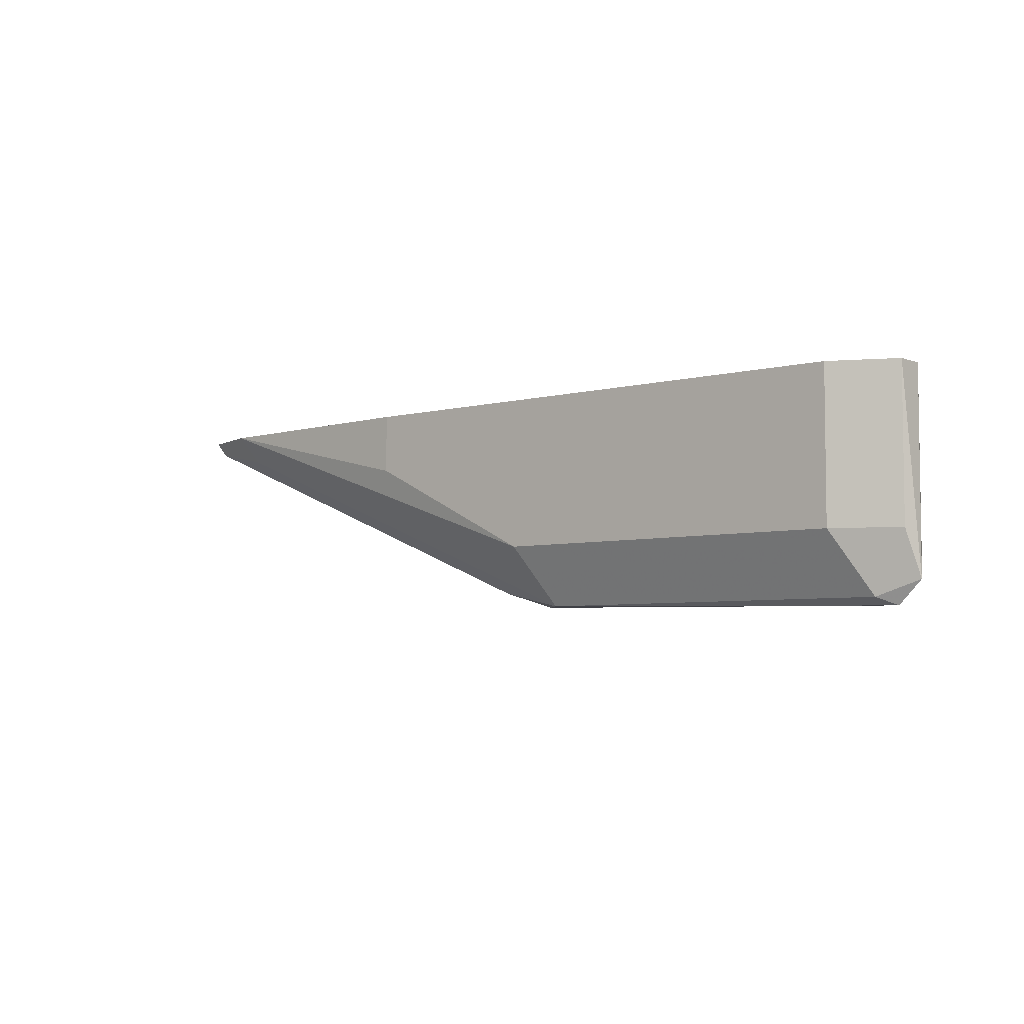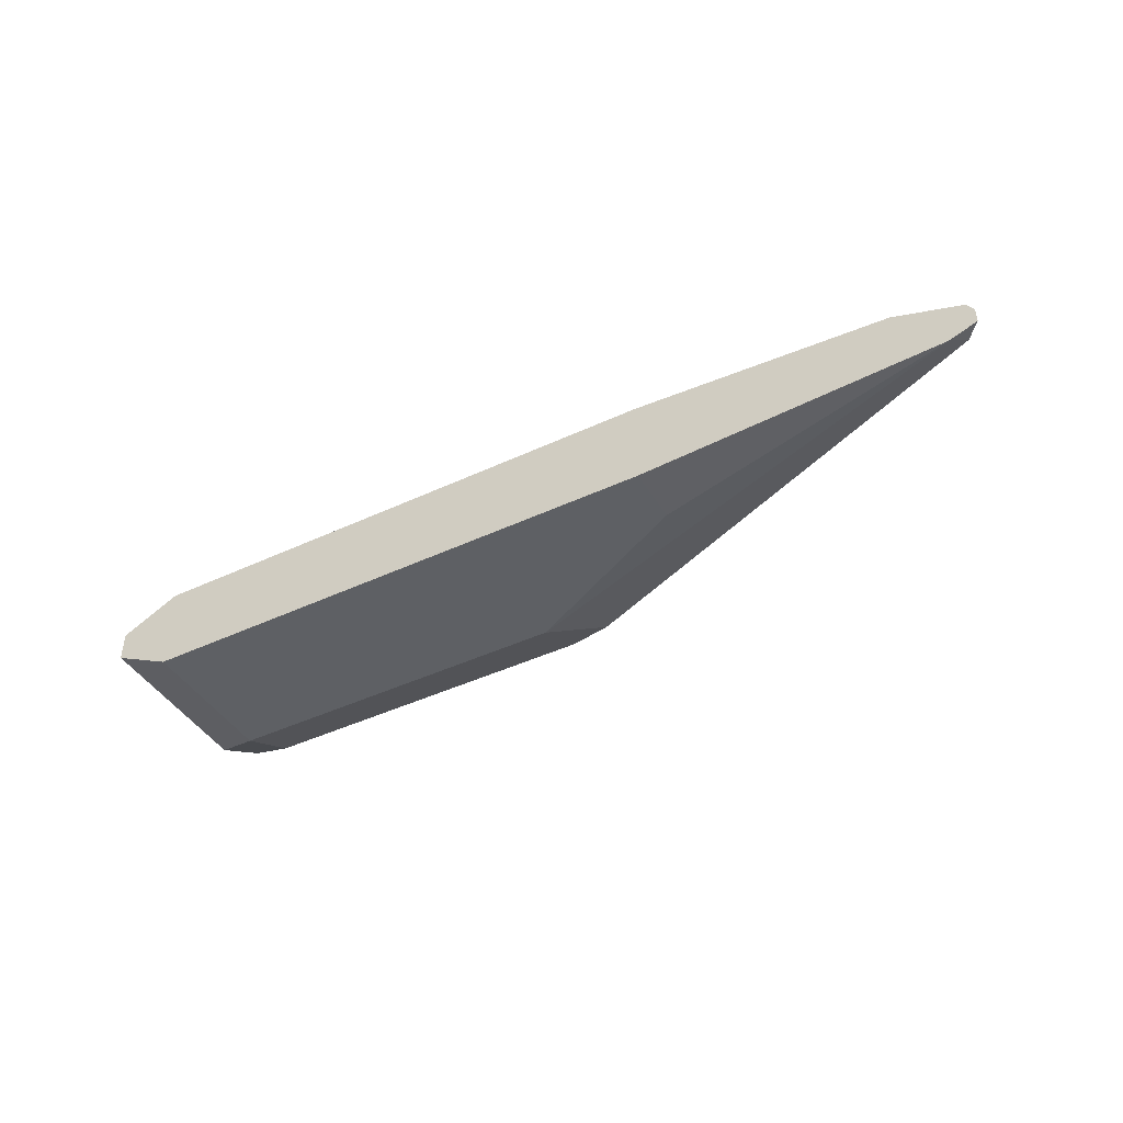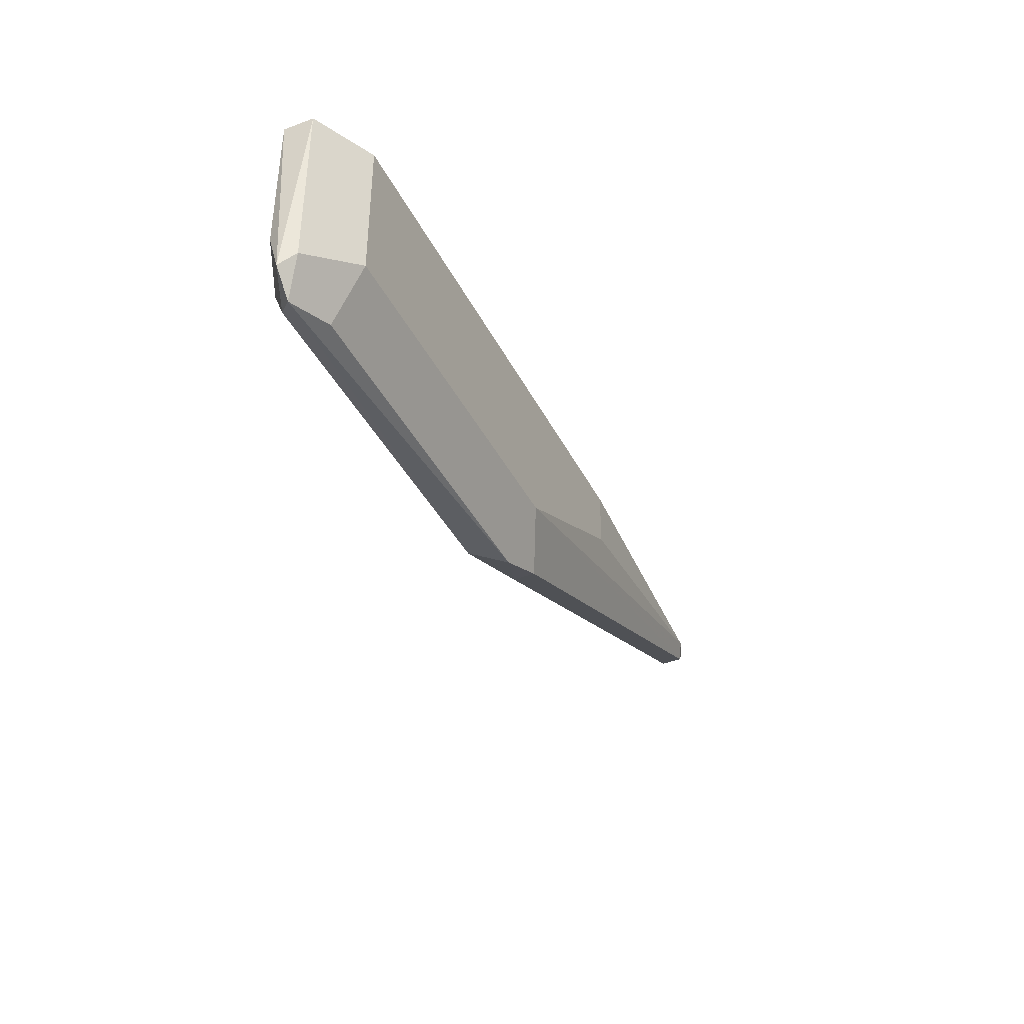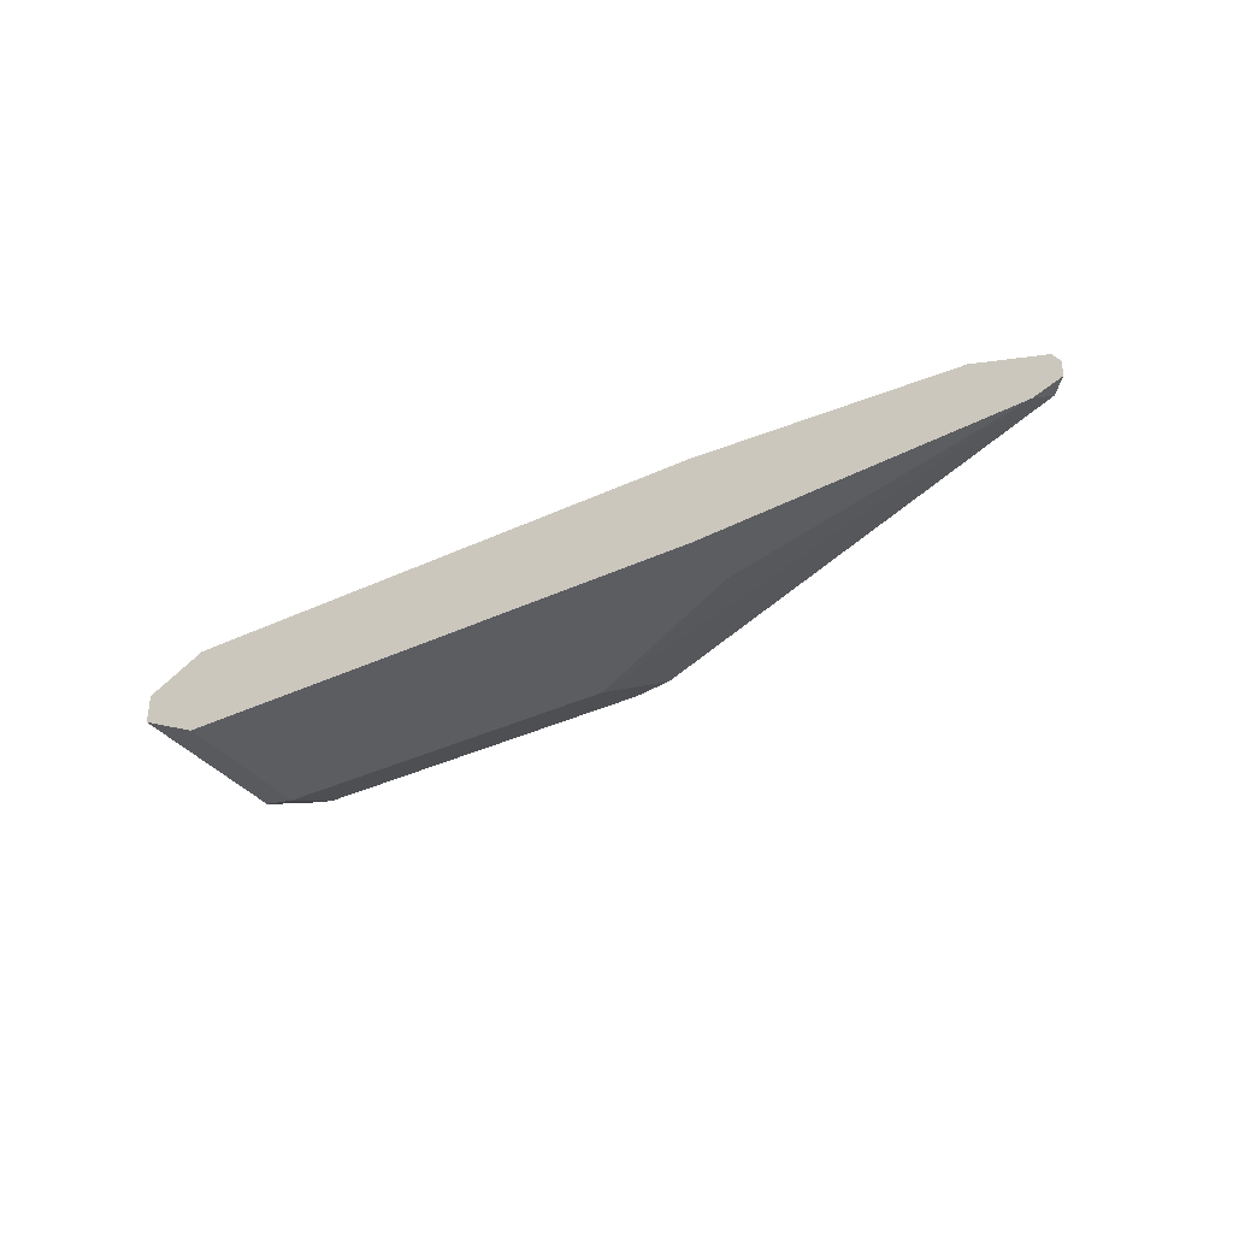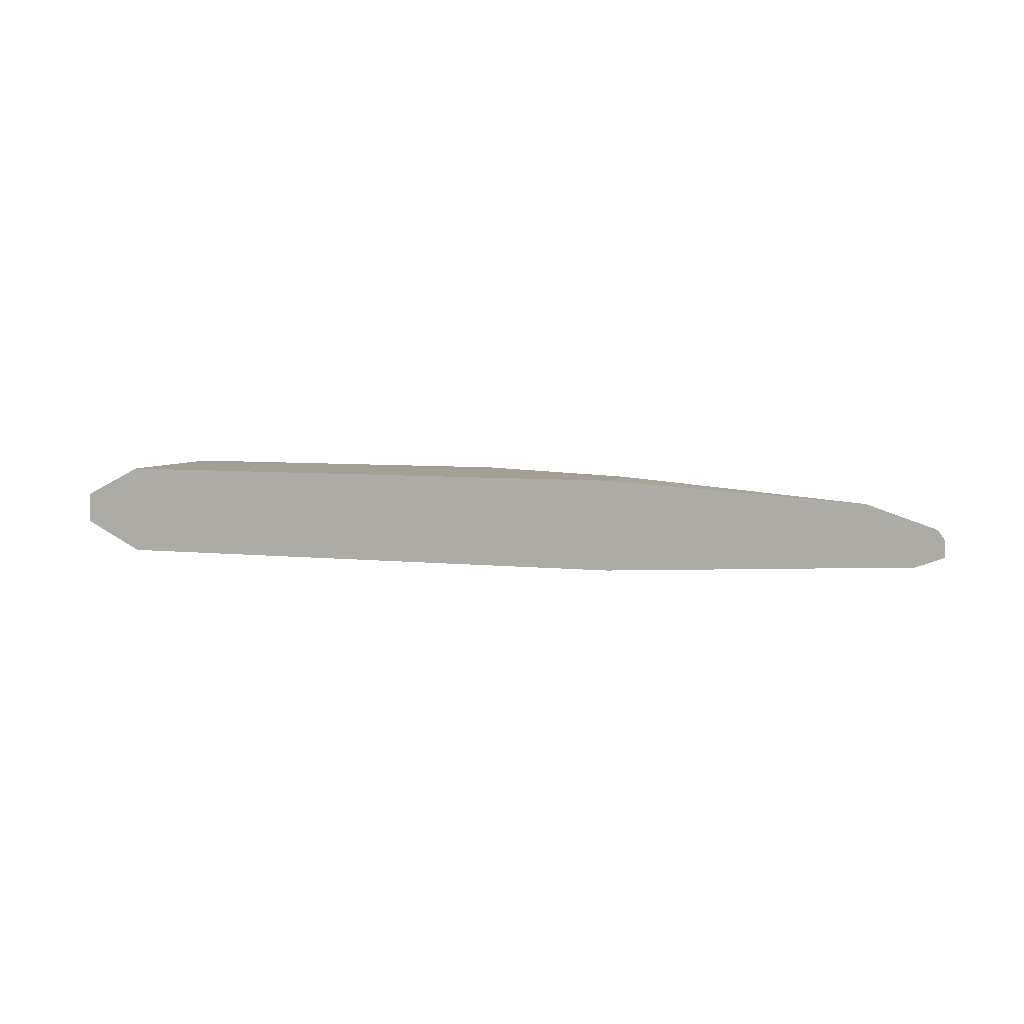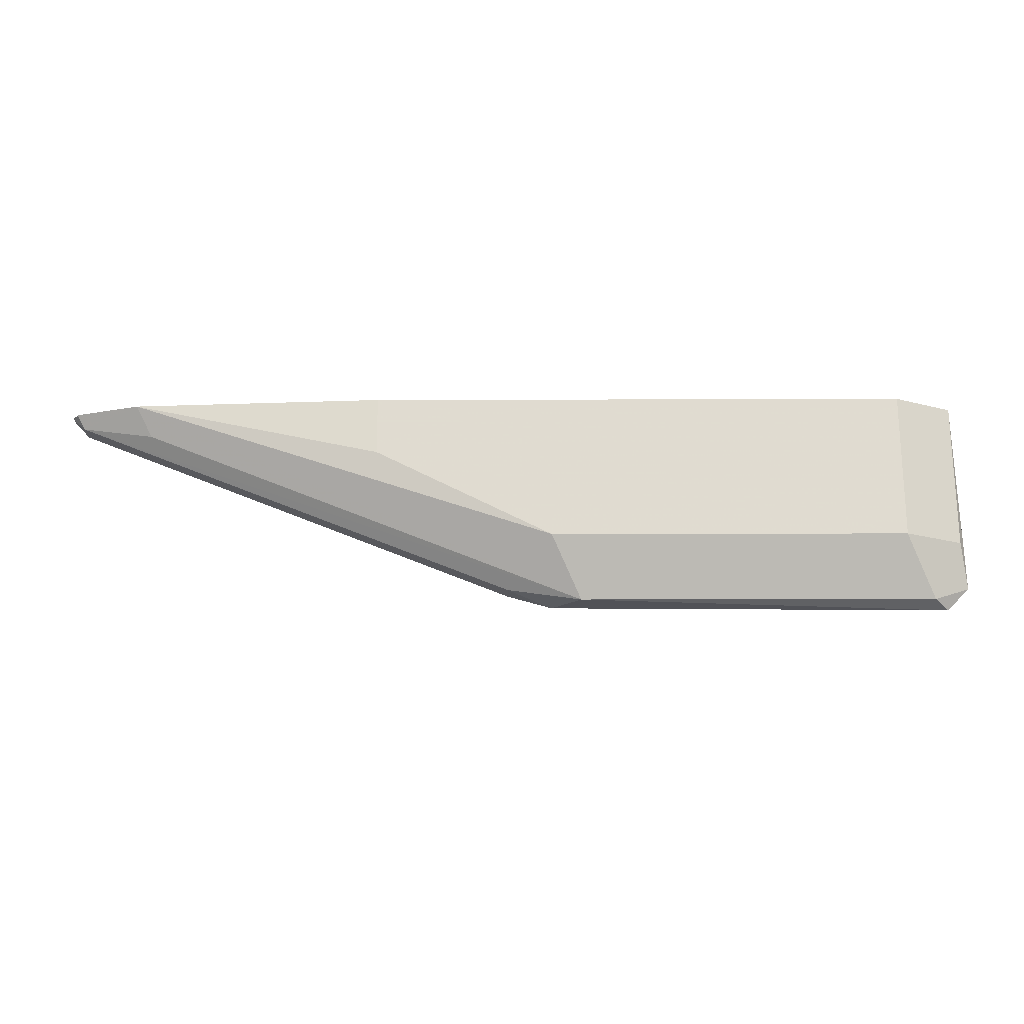
<metadata>
{"format":"obj","ext":"obj","renderer":"f3d","projection":"perspective","resolution":1024,"background":"white","views":[{"elev":-5.1,"azim":40.3,"up":"+Y"},{"elev":-43.1,"azim":-150.9,"up":"+Z"},{"elev":-39.6,"azim":114.7,"up":"+Y"},{"elev":-36.0,"azim":-148.2,"up":"+Z"},{"elev":5.3,"azim":-160.4,"up":"+Z"},{"elev":-20.3,"azim":0.3,"up":"+Y"}]}
</metadata>
<code>
v -0.3846 -0.03991 -0.02177
v -0.3919 -0.0387 -0.02419
v -0.3919 -0.02903 -0.02903
v -0.3822 -0.03386 -0.02419
v -0.381 -0.03628 -0.02177
v -0.3871 -0.0387 -0.01935
v -0.4451 -0.0387 -0.01935
v -0.4499 -0.0387 -0.02419
v -0.3919 -0.005077 -0.02903
v -0.4499 -0.02903 -0.02903
v -0.3822 -0.005077 -0.02419
v -0.3822 -0.005077 -0.01935
v -0.3822 -0.02903 -0.01935
v -0.3919 -0.02903 -0.01452
v -0.4499 -0.02903 -0.01452
v -0.52 -0.005077 -0.01705
v -0.5177 -0.009677 -0.01935
v -0.5298 -0.00726 -0.02177
v -0.4572 -0.03628 -0.02177
v -0.4572 -0.03628 -0.0254
v -0.479 -0.005077 -0.02903
v -0.5298 -0.00726 -0.0254
v -0.5276 -0.005077 -0.02649
v -0.479 -0.01452 -0.02903
v -0.3856 -0.005077 -0.01766
v -0.3919 -0.005077 -0.01452
v -0.479 -0.01452 -0.01452
v -0.5309 -0.005077 -0.02068
v -0.479 -0.005077 -0.01452
v -0.5319 -0.005077 -0.02232
v -0.5319 -0.005077 -0.02485
f 12 25 13
f 10 23 24
f 10 22 23
f 10 20 22
f 9 12 11
f 9 29 26
f 9 26 25
f 9 16 29
f 9 28 16
f 9 30 28
f 13 25 14
f 9 25 12
f 14 25 26
f 18 28 30
f 14 29 27
f 14 27 15
f 15 27 16
f 16 28 18
f 16 18 17
f 16 27 29
f 18 30 31
f 18 31 22
f 18 22 20
f 18 20 19
f 22 31 23
f 9 31 30
f 14 26 29
f 9 23 31
f 21 24 23
f 8 20 10
f 9 21 23
f 1 2 3
f 1 3 4
f 1 4 5
f 1 5 6
f 1 6 7
f 1 7 8
f 2 8 10
f 2 10 3
f 3 9 11
f 3 11 4
f 3 10 24
f 3 24 21
f 1 8 2
f 4 11 5
f 8 19 20
f 3 21 9
f 7 18 19
f 7 17 18
f 7 16 17
f 7 15 16
f 7 19 8
f 6 14 15
f 6 13 14
f 5 13 6
f 5 12 13
f 6 15 7
f 5 11 12

</code>
